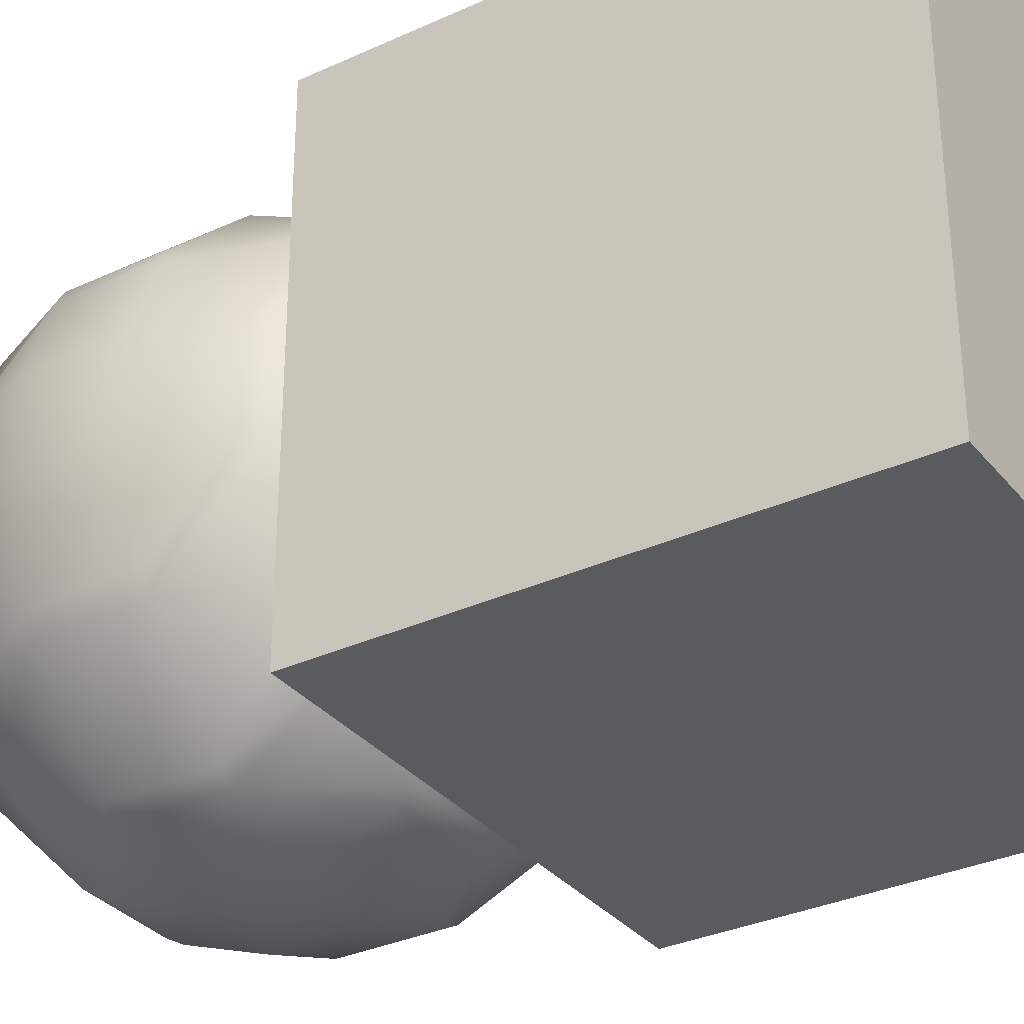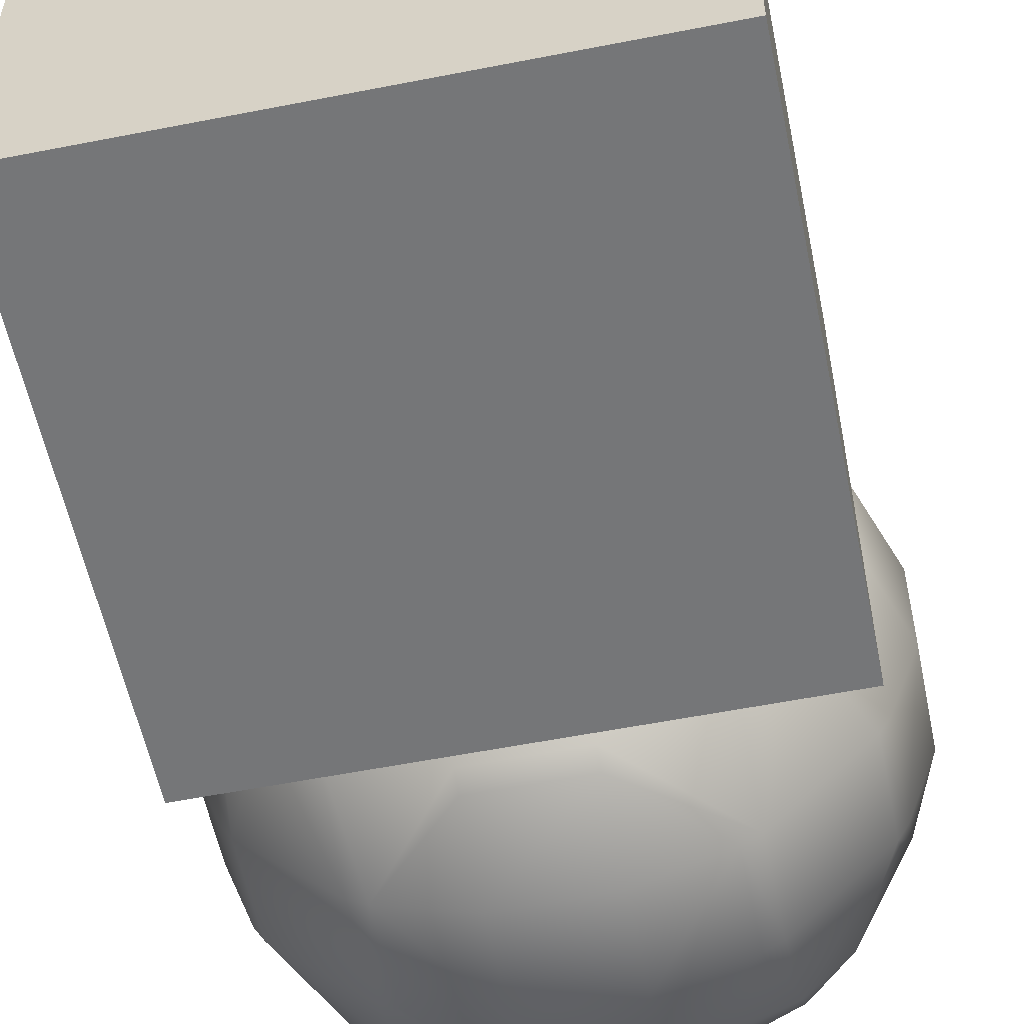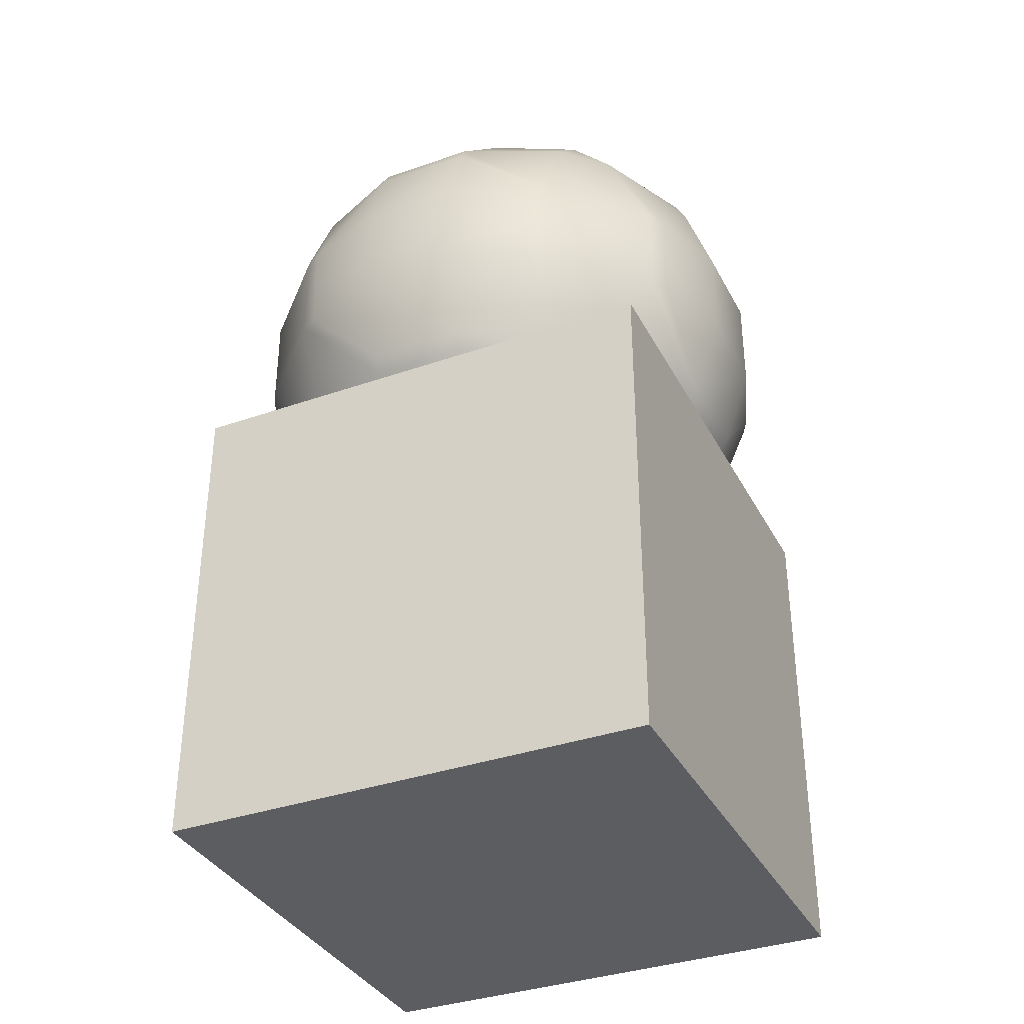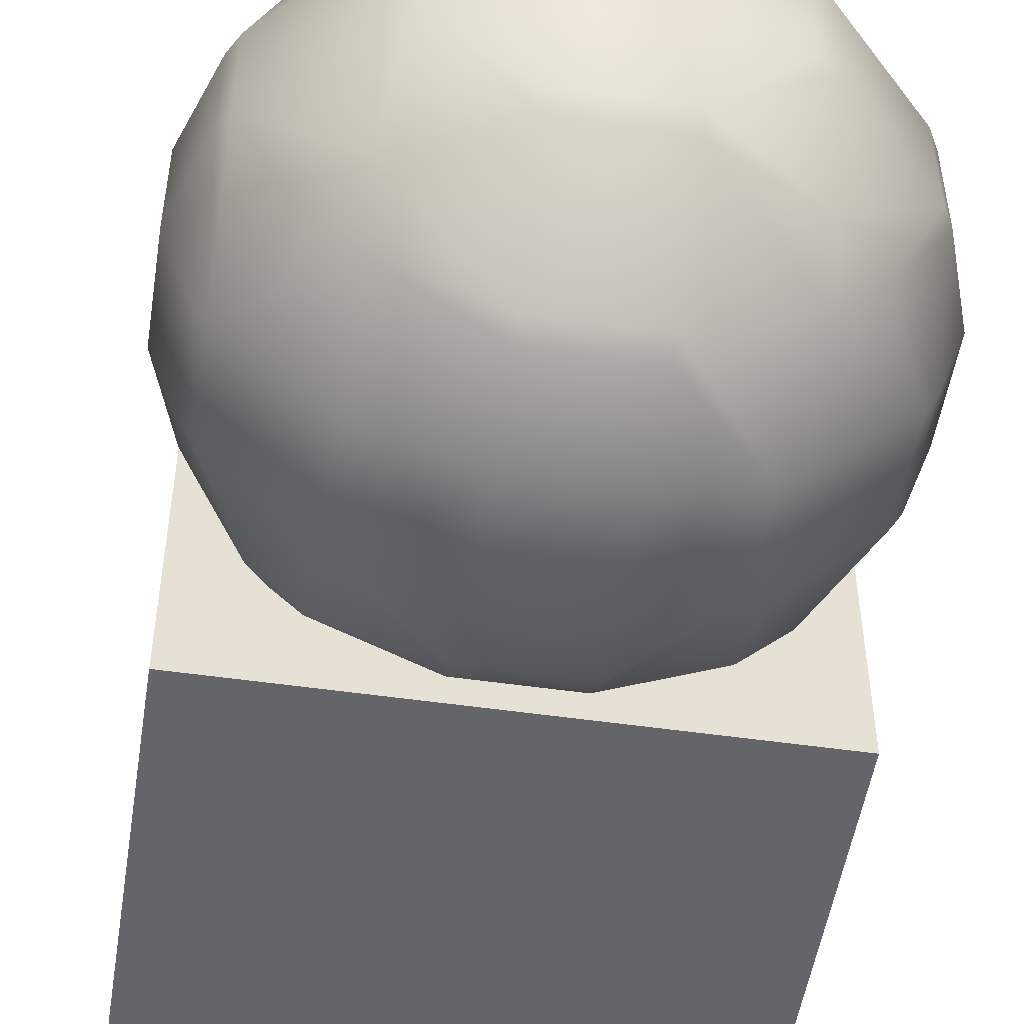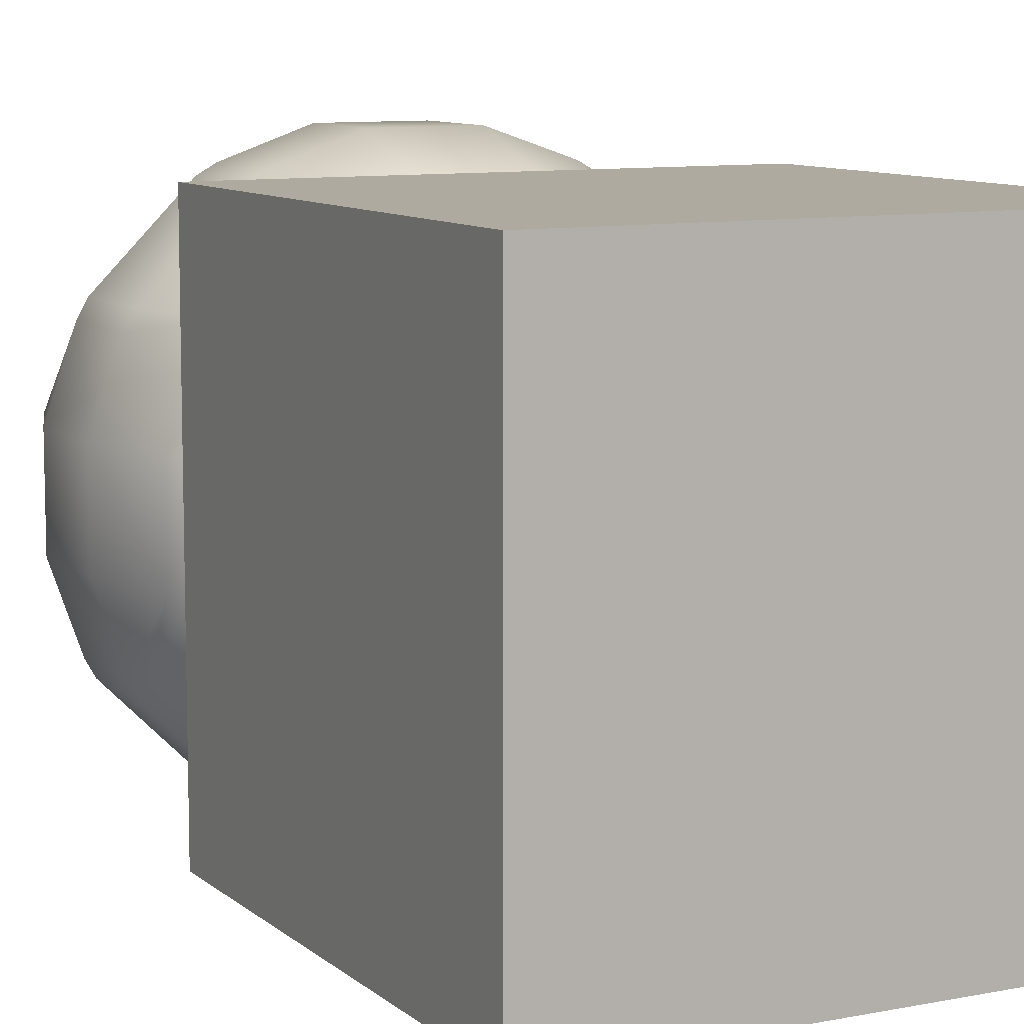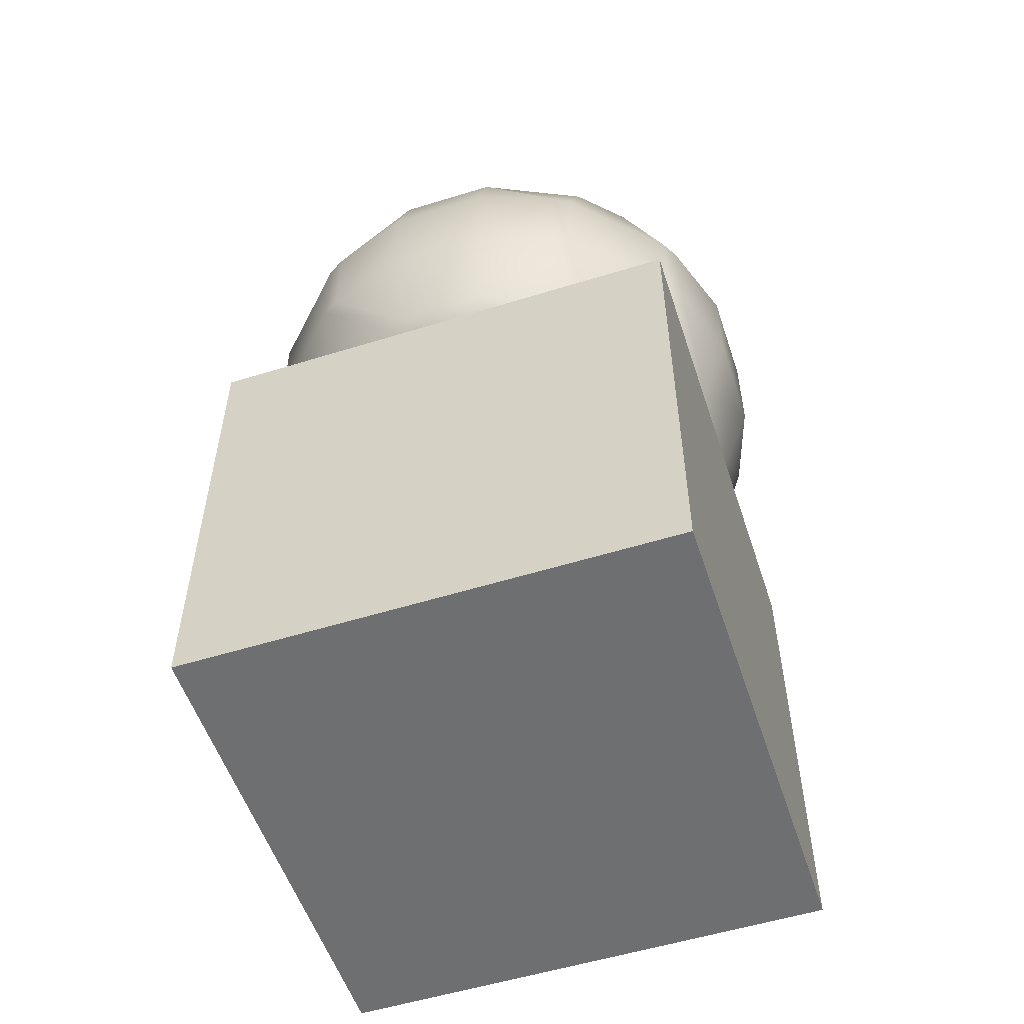
<metadata>
{"format":"obj","ext":"obj","renderer":"f3d","projection":"perspective","resolution":1024,"background":"white","views":[{"elev":-32.7,"azim":-57.5,"up":"+Z"},{"elev":-56.8,"azim":11.6,"up":"+Z"},{"elev":-35.8,"azim":114.7,"up":"+Y"},{"elev":-51.4,"azim":171.1,"up":"+Z"},{"elev":9.4,"azim":-27.3,"up":"+Z"},{"elev":-54.6,"azim":-71.8,"up":"+Y"}]}
</metadata>
<code>
o Cube
v 1 1 -1
v 1 -1 -1
v 1 1 1
v 1 -1 1
v -1 1 -1
v -1 -1 -1
v -1 1 1
v -1 -1 1
f 1 5 7 3
f 4 3 7 8
f 8 7 5 6
f 6 2 4 8
f 2 1 3 4
f 6 5 1 2
o Mball
v 0.6 2.446 -0.6
v 0.6 2.27 -0.7759
v 0.7759 2.27 -0.6
v 0.6 1.87 -0.9608
v 0.9608 1.87 -0.6
v 0.6 1.47 -0.9608
v 0.9608 1.47 -0.6
v 1 1.47 -0.5302
v 1 1.87 -0.5302
v 1.115 1.47 -0.2
v 1.115 1.87 -0.2
v 1 1.139 -0.2
v 1 1.139 0.2
v 1.115 1.47 0.2
v 1 1.47 0.5302
v 1 1.87 0.5302
v 1.115 1.87 0.2
v 1 2.2 0.2
v 1 2.2 -0.2
v 0.9608 2.27 0.2
v 0.9608 2.27 -0.2
v 0.6 2.63 0.2
v 0.6 2.63 -0.2
v 0.5302 2.67 0.2
v 0.5302 2.67 -0.2
v 0.2 2.785 0.2
v 0.2 2.785 -0.2
v 0.2 2.67 0.5302
v -0.2 2.785 0.2
v -0.2 2.67 0.5302
v -0.2 2.63 0.6
v 0.2 2.63 0.6
v 0.2 2.27 0.9608
v -0.2 2.27 0.9608
v -0.2 2.2 1
v 0.2 2.2 1
v 0.2 1.87 1.115
v -0.2 1.87 1.115
v -0.2 1.47 1.115
v 0.2 1.47 1.115
v -0.2 1.139 1
v 0.2 1.139 1
v 0.2 1.07 0.9608
v -0.2 1.07 0.9608
v -0.2 0.7088 0.6
v 0.2 0.7088 0.6
v 0.2 0.6696 0.5302
v -0.2 0.6696 0.5302
v -0.2 0.5545 0.2
v 0.2 0.5545 0.2
v 0.2 0.5545 -0.2
v -0.2 0.5545 -0.2
v 0.2 0.6696 -0.5302
v -0.2 0.6696 -0.5302
v -0.2 0.7088 -0.6
v 0.2 0.7088 -0.6
v 0.2 1.07 -0.9608
v -0.2 1.07 -0.9608
v -0.2 1.139 -1
v 0.2 1.139 -1
v 0.2 1.47 -1.115
v -0.2 1.47 -1.115
v 0.2 1.87 -1.115
v -0.2 1.87 -1.115
v -0.2 2.2 -1
v 0.2 2.2 -1
v 0.2 2.27 -0.9608
v -0.2 2.27 -0.9608
v -0.2 2.63 -0.6
v 0.2 2.63 -0.6
v 0.2 2.67 -0.5302
v -0.2 2.67 -0.5302
v -0.2 2.785 -0.2
v -0.5302 2.67 -0.2
v -0.5302 2.67 0.2
v -0.6 2.63 0.2
v -0.6 2.63 -0.2
v -0.9608 2.27 0.2
v -0.9608 2.27 -0.2
v -1 2.2 0.2
v -1 2.2 -0.2
v -1 1.87 -0.5302
v -0.9608 1.87 -0.6
v -0.7759 2.27 -0.6
v -1 1.47 -0.5302
v -0.9608 1.47 -0.6
v -1 1.139 -0.2
v -0.9608 1.07 -0.2
v -0.7759 1.07 -0.6
v -0.6 1.07 -0.7759
v -0.6 1.47 -0.9608
v -0.6 0.8937 -0.6
v -1 1.139 0.2
v -0.9608 1.07 0.2
v -0.6 0.7088 0.2
v -0.6 0.7088 -0.2
v -0.6 0.8937 0.6
v -0.7759 1.07 0.6
v -0.5302 0.6696 0.2
v -0.5302 0.6696 -0.2
v -1 1.47 0.5302
v -0.9608 1.47 0.6
v -1 1.87 0.5302
v -0.9608 1.87 0.6
v -0.6 1.47 0.9608
v -0.6 1.87 0.9608
v -0.5302 1.87 1
v -0.5302 1.47 1
v -1.115 1.47 0.2
v -1.115 1.87 0.2
v -1.115 1.47 -0.2
v -1.115 1.87 -0.2
v -0.6 1.07 0.7759
v -0.6 1.87 -0.9608
v -0.5302 1.47 -1
v -0.5302 1.87 -1
v -0.6 2.27 -0.7759
v -0.6 2.446 -0.6
v -0.7759 2.27 0.6
v -0.6 2.446 0.6
v -0.6 2.27 0.7759
v 0.5302 1.47 -1
v 0.5302 1.87 -1
v 0.6 0.8937 -0.6
v 0.6 1.07 -0.7759
v 0.7759 1.07 -0.6
v 0.6 0.7088 -0.2
v 0.9608 1.07 -0.2
v 0.6 0.7088 0.2
v 0.9608 1.07 0.2
v 0.6 0.8937 0.6
v 0.7759 1.07 0.6
v 0.6 1.07 0.7759
v 0.6 1.47 0.9608
v 0.9608 1.47 0.6
v 0.6 1.87 0.9608
v 0.9608 1.87 0.6
v 0.6 2.27 0.7759
v 0.7759 2.27 0.6
v 0.6 2.446 0.6
v 0.5302 1.47 1
v 0.5302 1.87 1
v 0.5302 0.6696 -0.2
v 0.5302 0.6696 0.2
f 11 10 9
f 10 11 13 12
f 12 13 15 14
f 15 13 17 16
f 17 19 18 16
f 16 18 20
f 20 18 22 21
f 22 23 21
f 22 25 24 23
f 24 25 26
f 25 19 27 26
f 27 29 28 26
f 28 29 31 30
f 31 33 32 30
f 32 33 35 34
f 36 32 34
f 38 36 34 37
f 40 36 38 39
f 42 41 40 39
f 44 41 42 43
f 46 45 44 43
f 48 45 46 47
f 50 48 47 49
f 52 51 50 49
f 54 51 52 53
f 56 55 54 53
f 58 55 56 57
f 60 59 58 57
f 62 61 59 60
f 64 61 62 63
f 66 65 64 63
f 68 65 66 67
f 70 69 68 67
f 72 71 69 70
f 74 71 72 73
f 76 75 74 73
f 78 75 76 77
f 80 79 78 77
f 35 79 80 81
f 80 82 81
f 81 82 83 37
f 83 82 85 84
f 85 87 86 84
f 86 87 89 88
f 92 91 90 89
f 87 92 89
f 90 91 94 93
f 94 97 96 95
f 93 94 95
f 97 94 99 98
f 97 98 100
f 95 96 102 101
f 102 96 104 103
f 106 102 103 105
f 104 108 107 103
f 106 110 109 101
f 102 106 101
f 110 112 111 109
f 114 112 110 113
f 116 115 114 113
f 111 118 117 109
f 118 111 88
f 118 120 119 117
f 113 110 106 121
f 109 117 101
f 117 119 95 101
f 119 93 95
f 94 91 122 99
f 122 124 123 99
f 119 120 90 93
f 91 92 125 122
f 125 92 126
f 112 127 86 88
f 111 112 88
f 89 120 118 88
f 126 92 87 85
f 84 86 127 128
f 127 129 128
f 72 124 73
f 71 131 130 69
f 123 124 72 70
f 69 130 68
f 123 70 67
f 65 133 132 64
f 133 134 132
f 132 134 136 135
f 135 136 138 137
f 137 138 140 139
f 140 141 139
f 140 143 142 141
f 143 145 144 142
f 145 147 146 144
f 146 147 148
f 144 150 149 142
f 152 151 135 137
f 98 66 63 100
f 135 151 61 64
f 132 135 64
f 63 62 108 104
f 100 63 104
f 108 62 60
f 59 151 152 58
f 107 108 60 57
f 152 55 58
f 56 107 57
f 152 137 139 54
f 55 152 54
f 107 56 53 105
f 103 107 105
f 53 52 121 105
f 141 142 149 50
f 51 141 50
f 49 116 113 121
f 52 49 121
f 149 48 50
f 47 116 49
f 149 150 45 48
f 46 115 116 47
f 115 46 43
f 144 146 41 44
f 150 144 44
f 43 42 129 114
f 115 43 114
f 41 146 148 40
f 129 42 39 128
f 83 38 37
f 34 35 81 37
f 33 31 9 78
f 79 33 78
f 24 145 143 23
f 138 136 20 21
f 18 19 25 22
f 130 131 12 14
f 13 11 29 27
f 17 13 27
f 10 12 131 74
f 75 10 74
f 14 15 134 133
f 29 11 9 31
f 19 17 27
f 134 15 16 20
f 136 134 20
f 147 28 30 148
f 147 145 24 26
f 28 147 26
f 143 140 138 21
f 23 143 21
f 9 10 75 78
f 131 71 74
f 14 133 65 68
f 130 14 68
f 33 79 35
f 61 151 59
f 30 32 36 40
f 148 30 40
f 45 150 44
f 139 141 51 54
f 77 76 125 126
f 76 73 124 122
f 125 76 122
f 123 67 66 98
f 99 123 98
f 80 77 126 85
f 82 80 85
f 90 120 89
f 96 97 100 104
f 38 83 84 128
f 39 38 128
f 129 127 112 114
f 121 106 105

</code>
